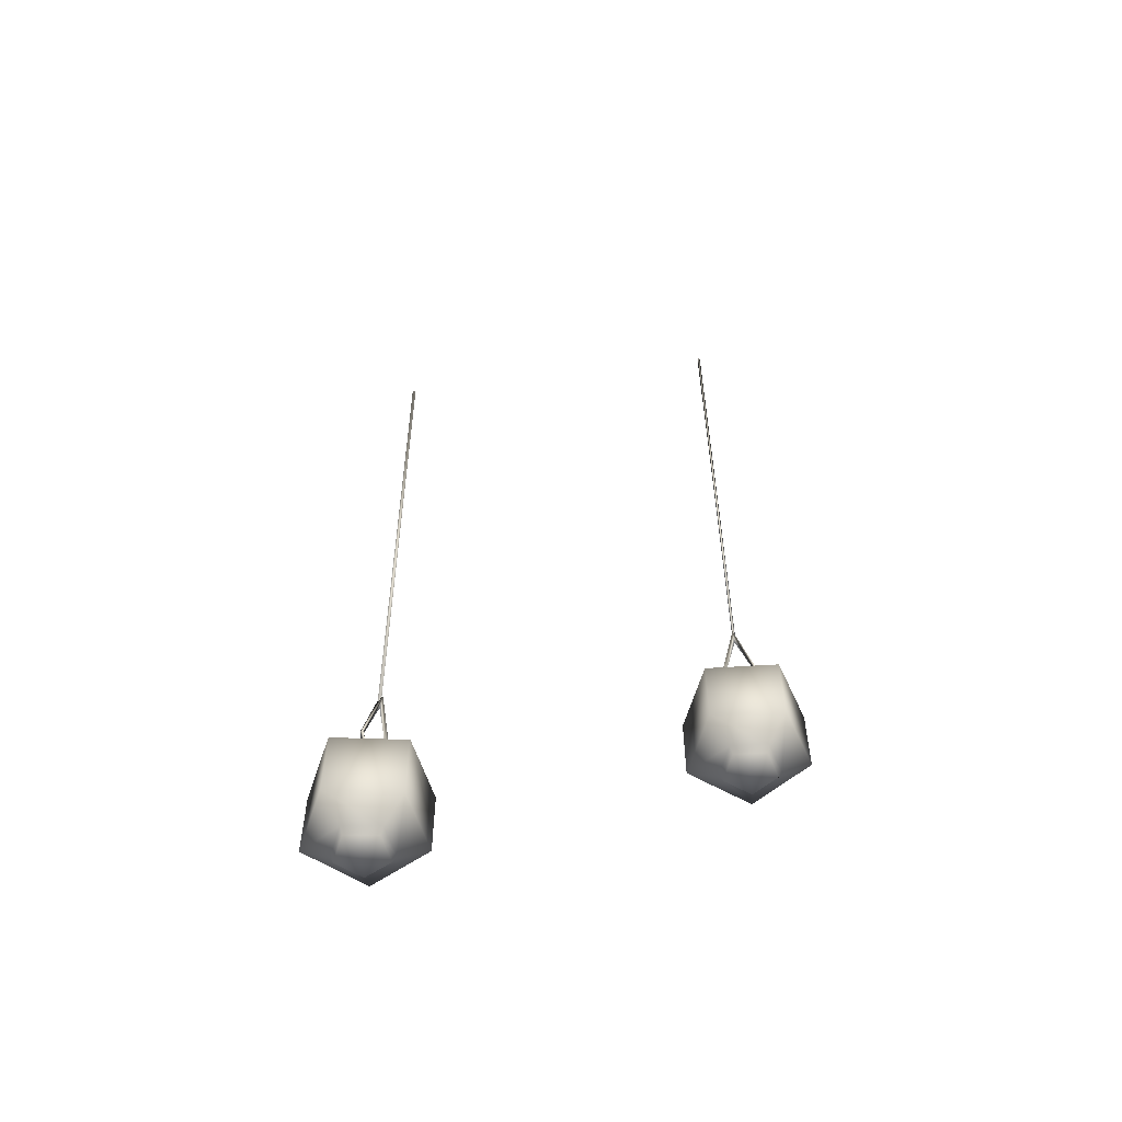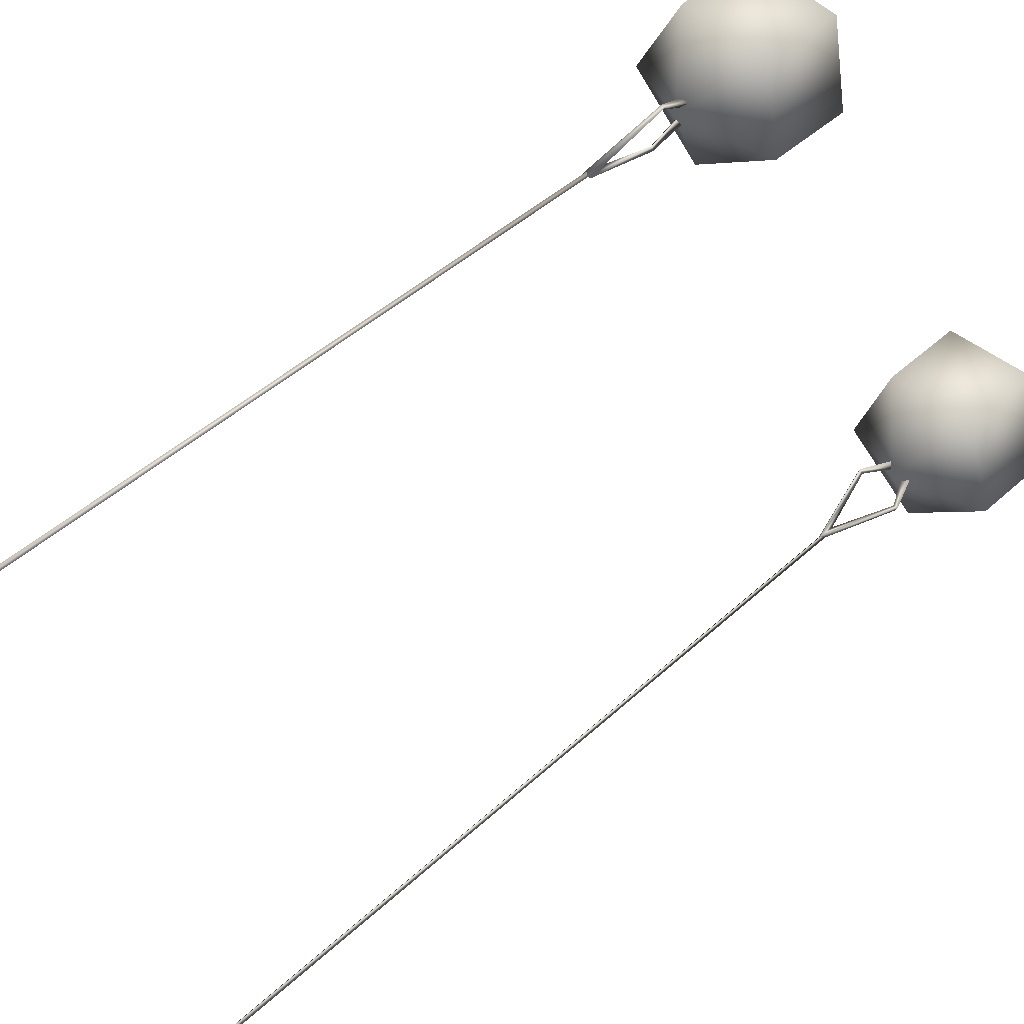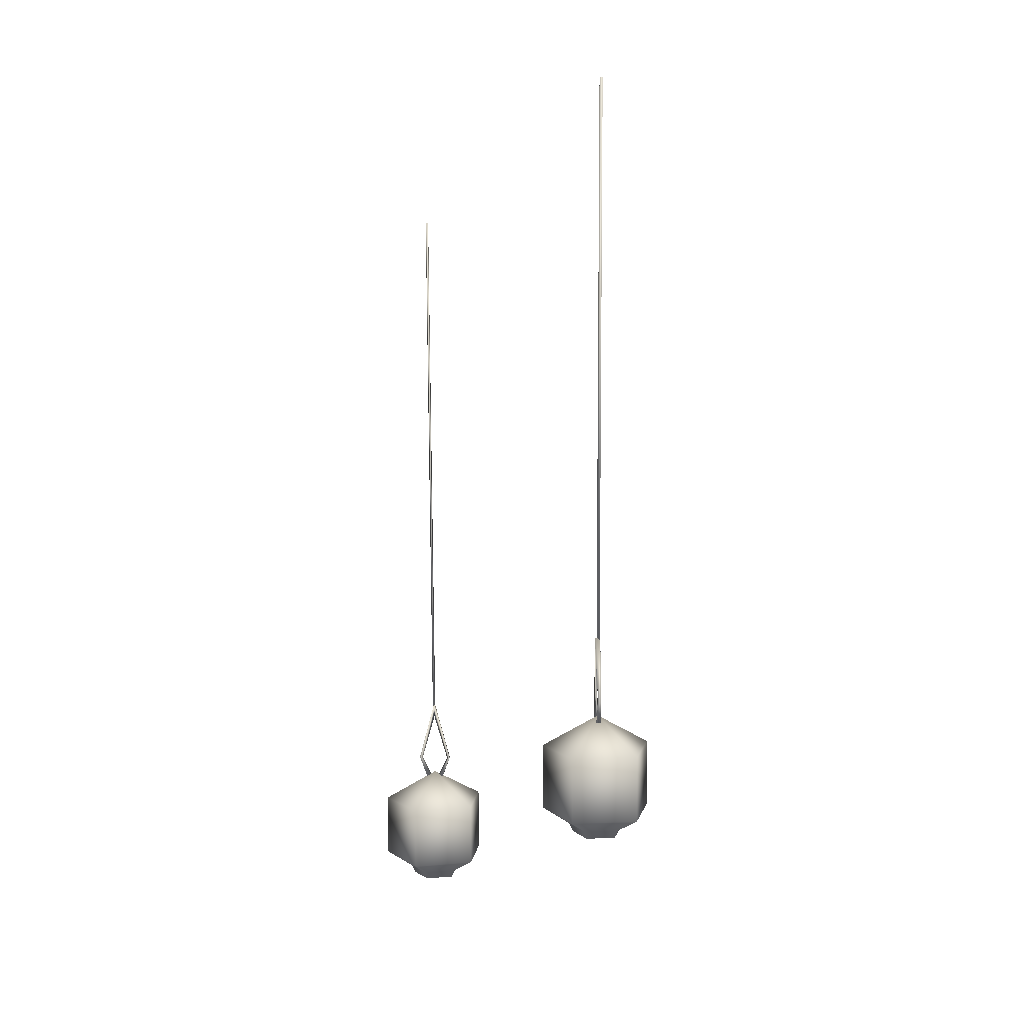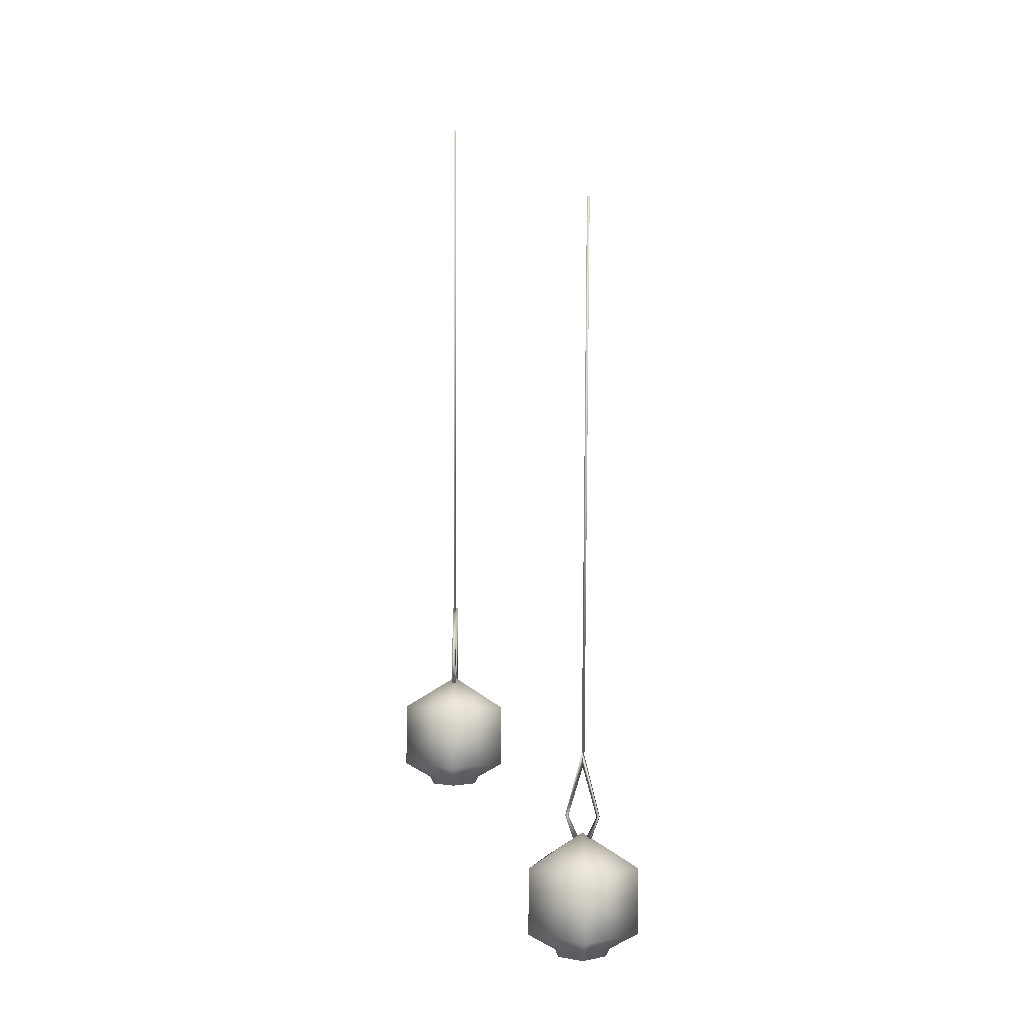
<metadata>
{"format":"obj","ext":"obj","renderer":"f3d","projection":"perspective","resolution":1024,"background":"white","views":[{"elev":-56.6,"azim":-77.3,"up":"+Y"},{"elev":41.2,"azim":-138.4,"up":"+Z"},{"elev":6.4,"azim":-16.9,"up":"+Y"},{"elev":0.1,"azim":171.4,"up":"+Y"}]}
</metadata>
<code>
g NewMesh_tris_148
v -0.011 -0.004577 0.0244
v 0.1299 -0.6112 0.06023
v 0.001525 -0.1429 0.0006594
v 0.1498 -0.6111 0.08618
v 0.1299 -0.6112 0.06023
v 0.03546 -0.8331 0.013
v 0.06945 -0.8329 0.05729
v 0.1498 -0.6111 0.08618
v 0.01176 0.0005321 -0.02249
v 0.1626 -0.6109 0.05987
v -0.011 -0.004577 0.0244
v 0.06945 -0.8329 0.05729
v 0.09128 -0.8327 0.01238
v 0.03546 -0.8331 0.013
v 0.001525 -0.1429 0.0006594
v 0.1626 -0.6109 0.05987
v 0.01176 0.0005321 -0.02249
v 0.1299 -0.6112 0.06023
v 0.09128 -0.8327 0.01238
v 0.03546 -0.8331 0.013
v -0.1192 -0.6129 -0.06086
v -0.011 -0.004577 0.0244
v 0.001525 -0.1429 0.0006594
v -0.1192 -0.6129 -0.06086
v -0.1519 -0.6132 -0.06049
v -0.0212 -0.8335 -0.01455
v -0.07703 -0.834 -0.01393
v -0.1192 -0.6129 -0.06086
v -0.05519 -0.8337 -0.05884
v -0.0212 -0.8335 -0.01455
v -0.1391 -0.613 -0.0868
v 0.001525 -0.1429 0.0006594
v 0.01176 0.0005321 -0.02249
v -0.05519 -0.8337 -0.05884
v -0.07703 -0.834 -0.01393
v -0.0212 -0.8335 -0.01455
v -0.1391 -0.613 -0.0868
v -0.1519 -0.6132 -0.06049
v 0.01176 0.0005321 -0.02249
v -0.011 -0.004577 0.0244
v 0.06986 -1.082 -0.5401
v -0.4904 -1.714 -0.2007
v 0.07494 -1.709 -0.5413
v -0.4955 -1.088 -0.1994
v -0.24 -1.867 -0.1032
v 0.04541 -1.868 -0.2682
v 0.00662 -0.7708 -0.0006414
v -0.4955 -1.088 -0.1994
v 0.06986 -1.082 -0.5401
v 0.159 -1.862 0.2354
v -0.1386 -1.938 0.1894
v -0.1615 -1.863 0.2162
v 0.1418 -1.938 0.2062
v -0.4955 -1.088 -0.1994
v -0.3265 -1.714 0.4193
v -0.4904 -1.714 -0.2007
v -0.3316 -1.088 0.4206
v 0.00662 -0.7708 -0.0006414
v -0.1615 -1.863 0.2162
v -0.24 -1.867 -0.1032
v 0.00662 -0.7708 -0.0006414
v 0.5413 -1.079 -0.1054
v 0.289 -1.083 0.4632
v 0.2941 -1.709 0.4619
v 0.28 -1.865 -0.05466
v 0.159 -1.862 0.2354
v 0.5464 -1.706 -0.1067
v -0.3316 -1.088 0.4206
v 0.2941 -1.709 0.4619
v -0.3265 -1.714 0.4193
v 0.289 -1.083 0.4632
v 0.00662 -0.7708 -0.0006414
v 0.289 -1.083 0.4632
v 0.5464 -1.706 -0.1067
v 0.2941 -1.709 0.4619
v 0.5413 -1.079 -0.1054
v 0.5464 -1.706 -0.1067
v 0.04541 -1.868 -0.2682
v 0.28 -1.865 -0.05466
v 0.07494 -1.709 -0.5413
v 0.5413 -1.079 -0.1054
v 0.06986 -1.082 -0.5401
v 0.00662 -0.7708 -0.0006414
v 0.04541 -1.868 -0.2682
v 0.2476 -1.941 -0.0475
v 0.28 -1.865 -0.05466
v 0.04239 -1.943 -0.2343
v -0.3265 -1.714 0.4193
v 0.159 -1.862 0.2354
v -0.1615 -1.863 0.2162
v 0.2941 -1.709 0.4619
v 0.28 -1.865 -0.05466
v 0.1418 -1.938 0.2062
v 0.159 -1.862 0.2354
v 0.2476 -1.941 -0.0475
v -0.1615 -1.863 0.2162
v -0.2073 -1.942 -0.08996
v -0.24 -1.867 -0.1032
v -0.1386 -1.938 0.1894
v -0.4904 -1.714 -0.2007
v -0.3265 -1.714 0.4193
v -0.1615 -1.863 0.2162
v -0.24 -1.867 -0.1032
v 0.04239 -1.943 -0.2343
v 0.04541 -1.868 -0.2682
v -0.2073 -1.942 -0.08996
v 0.04239 -1.943 -0.2343
v -0.2073 -1.942 -0.08996
v 0.01625 -1.943 -0.002234
v -0.2073 -1.942 -0.08996
v -0.1386 -1.938 0.1894
v 0.01625 -1.943 -0.002234
v 0.1418 -1.938 0.2062
v 0.2476 -1.941 -0.0475
v 0.01625 -1.943 -0.002234
v -0.1386 -1.938 0.1894
v 0.1418 -1.938 0.2062
v 0.01625 -1.943 -0.002234
v 0.2476 -1.941 -0.0475
v 0.04239 -1.943 -0.2343
v 0.01625 -1.943 -0.002234
v 0.8527 1.219 2.941
v 0.8517 0.6114 3.081
v 0.8792 1.081 2.947
v 0.8308 0.6112 3.106
v 0.8517 0.6114 3.081
v 0.8777 0.3905 2.976
v 0.8421 0.3902 3.019
v 0.8308 0.6112 3.106
v 0.9034 1.225 2.953
v 0.8593 0.6114 3.113
v 0.8527 1.219 2.941
v 0.8421 0.3902 3.019
v 0.8907 0.3905 3.03
v 0.8777 0.3905 2.976
v 0.8792 1.081 2.947
v 0.8593 0.6114 3.113
v 0.9034 1.225 2.953
v 0.8517 0.6114 3.081
v 0.8907 0.3905 3.03
v 0.8777 0.3905 2.976
v 0.9144 0.6125 2.811
v 0.8527 1.219 2.941
v 0.8792 1.081 2.947
v 0.9144 0.6125 2.811
v 0.9068 0.6125 2.779
v 0.892 0.3908 2.915
v 0.8789 0.3908 2.861
v 0.9144 0.6125 2.811
v 0.9276 0.3912 2.872
v 0.892 0.3908 2.915
v 0.9353 0.6127 2.786
v 0.8792 1.081 2.947
v 0.9034 1.225 2.953
v 0.9276 0.3912 2.872
v 0.8789 0.3908 2.861
v 0.892 0.3908 2.915
v 0.9353 0.6127 2.786
v 0.9068 0.6125 2.779
v 0.9034 1.225 2.953
v 0.8527 1.219 2.941
v 1.426 0.1445 2.884
v 0.9729 -0.4844 2.408
v 1.431 -0.4817 2.883
v 0.9678 0.1418 2.409
v 0.9342 -0.6399 2.672
v 1.158 -0.6429 2.914
v 0.8843 0.4532 2.946
v 0.9678 0.1418 2.409
v 1.426 0.1445 2.884
v 0.6928 -0.6407 3.136
v 0.6718 -0.7143 2.835
v 0.6403 -0.6385 2.82
v 0.7177 -0.7163 3.112
v 0.9678 0.1418 2.409
v 0.4049 -0.4897 2.705
v 0.9729 -0.4844 2.408
v 0.3998 0.1366 2.706
v 0.8843 0.4532 2.946
v 0.6403 -0.6385 2.82
v 0.9342 -0.6399 2.672
v 0.8843 0.4532 2.946
v 1.107 0.1408 3.441
v 0.4962 0.1361 3.321
v 0.5013 -0.4901 3.32
v 1.002 -0.6433 3.19
v 0.6928 -0.6407 3.136
v 1.112 -0.4854 3.439
v 0.3998 0.1366 2.706
v 0.5013 -0.4901 3.32
v 0.4049 -0.4897 2.705
v 0.4962 0.1361 3.321
v 0.8843 0.4532 2.946
v 0.4962 0.1361 3.321
v 1.112 -0.4854 3.439
v 0.5013 -0.4901 3.32
v 1.107 0.1408 3.441
v 1.112 -0.4854 3.439
v 1.158 -0.6429 2.914
v 1.002 -0.6433 3.19
v 1.431 -0.4817 2.883
v 1.107 0.1408 3.441
v 1.426 0.1445 2.884
v 0.8843 0.4532 2.946
v 1.158 -0.6429 2.914
v 0.9886 -0.7186 3.159
v 1.002 -0.6433 3.19
v 1.125 -0.7182 2.917
v 0.4049 -0.4897 2.705
v 0.6928 -0.6407 3.136
v 0.6403 -0.6385 2.82
v 0.5013 -0.4901 3.32
v 1.002 -0.6433 3.19
v 0.7177 -0.7163 3.112
v 0.6928 -0.6407 3.136
v 0.9886 -0.7186 3.159
v 0.6403 -0.6385 2.82
v 0.9289 -0.7155 2.706
v 0.9342 -0.6399 2.672
v 0.6718 -0.7143 2.835
v 0.9729 -0.4844 2.408
v 0.4049 -0.4897 2.705
v 0.6403 -0.6385 2.82
v 0.9342 -0.6399 2.672
v 1.125 -0.7182 2.917
v 1.158 -0.6429 2.914
v 0.9289 -0.7155 2.706
v 1.125 -0.7182 2.917
v 0.9289 -0.7155 2.706
v 0.893 -0.7194 2.943
v 0.9289 -0.7155 2.706
v 0.6718 -0.7143 2.835
v 0.893 -0.7194 2.943
v 0.7177 -0.7163 3.112
v 0.9886 -0.7186 3.159
v 0.893 -0.7194 2.943
v 0.6718 -0.7143 2.835
v 0.7177 -0.7163 3.112
v 0.893 -0.7194 2.943
v 0.9886 -0.7186 3.159
v 1.125 -0.7182 2.917
v 0.893 -0.7194 2.943
v 0.8948 1.119 2.931
v 0.8681 6.535 2.944
v 0.8681 1.119 2.944
v 0.8948 6.535 2.931
v 0.8948 6.535 2.931
v 0.8948 1.119 2.958
v 0.8948 6.535 2.958
v 0.8948 1.119 2.931
v 0.8681 1.119 2.944
v 0.8948 6.535 2.958
v 0.8948 1.119 2.958
v 0.8681 6.535 2.944
v 0.8948 1.119 2.958
v 0.8948 1.119 2.931
v 0.8681 1.119 2.944
v 0.8681 6.535 2.944
v 0.8948 6.535 2.931
v 0.8948 6.535 2.958
v -0.01071 -0.1049 -0.01841
v -0.04875 5.311 -0.02355
v -0.003632 -0.1046 0.01057
v -0.05582 5.311 -0.05253
v -0.05582 5.311 -0.05253
v 0.01531 -0.1046 -0.01248
v -0.02981 5.311 -0.0466
v -0.01071 -0.1049 -0.01841
v -0.003632 -0.1046 0.01057
v -0.02981 5.311 -0.0466
v 0.01531 -0.1046 -0.01248
v -0.04875 5.311 -0.02355
v 0.01531 -0.1046 -0.01248
v -0.01071 -0.1049 -0.01841
v -0.003632 -0.1046 0.01057
v -0.04875 5.311 -0.02355
v -0.05582 5.311 -0.05253
v -0.02981 5.311 -0.0466
f 1 3 2
f 21 23 22
f 47 49 48
f 56 60 59
f 61 63 62
f 100 102 101
f 107 109 108
f 110 112 111
f 113 115 114
f 116 118 117
f 119 121 120
f 122 124 123
f 142 144 143
f 168 170 169
f 177 181 180
f 182 184 183
f 221 223 222
f 228 230 229
f 231 233 232
f 234 236 235
f 237 239 238
f 240 242 241
f 255 257 256
f 258 260 259
f 273 275 274
f 276 278 277
f 6 7 4
f 6 4 5
f 5 4 1
f 9 11 8
f 9 8 10
f 10 8 12
f 10 12 13
f 13 12 14
f 19 20 18
f 19 18 16
f 16 18 15
f 16 15 17
f 24 22 25
f 24 25 26
f 26 25 27
f 33 32 31
f 31 32 28
f 31 28 29
f 29 28 30
f 34 36 35
f 34 35 37
f 37 35 38
f 37 38 39
f 39 38 40
f 46 45 43
f 43 45 42
f 43 42 41
f 41 42 44
f 50 52 51
f 50 51 53
f 57 58 54
f 57 54 55
f 55 54 56
f 64 66 65
f 64 65 67
f 71 72 68
f 71 68 69
f 69 68 70
f 73 75 74
f 73 74 76
f 82 83 81
f 82 81 80
f 80 81 77
f 80 77 78
f 78 77 79
f 84 86 85
f 84 85 87
f 88 90 89
f 88 89 91
f 92 94 93
f 92 93 95
f 96 98 97
f 96 97 99
f 103 105 104
f 103 104 106
f 127 128 125
f 127 125 126
f 126 125 122
f 130 132 129
f 130 129 131
f 131 129 133
f 131 133 134
f 134 133 135
f 140 141 139
f 140 139 137
f 137 139 136
f 137 136 138
f 145 143 146
f 145 146 147
f 147 146 148
f 154 153 152
f 152 153 149
f 152 149 150
f 150 149 151
f 155 157 156
f 155 156 158
f 158 156 159
f 158 159 160
f 160 159 161
f 167 166 164
f 164 166 163
f 164 163 162
f 162 163 165
f 171 173 172
f 171 172 174
f 178 179 175
f 178 175 176
f 176 175 177
f 185 187 186
f 185 186 188
f 192 193 189
f 192 189 190
f 190 189 191
f 194 196 195
f 194 195 197
f 203 204 202
f 203 202 201
f 201 202 198
f 201 198 199
f 199 198 200
f 205 207 206
f 205 206 208
f 209 211 210
f 209 210 212
f 213 215 214
f 213 214 216
f 217 219 218
f 217 218 220
f 224 226 225
f 224 225 227
f 243 245 244
f 243 244 246
f 247 249 248
f 247 248 250
f 251 253 252
f 251 252 254
f 261 263 262
f 261 262 264
f 265 267 266
f 265 266 268
f 269 271 270
f 269 270 272

</code>
